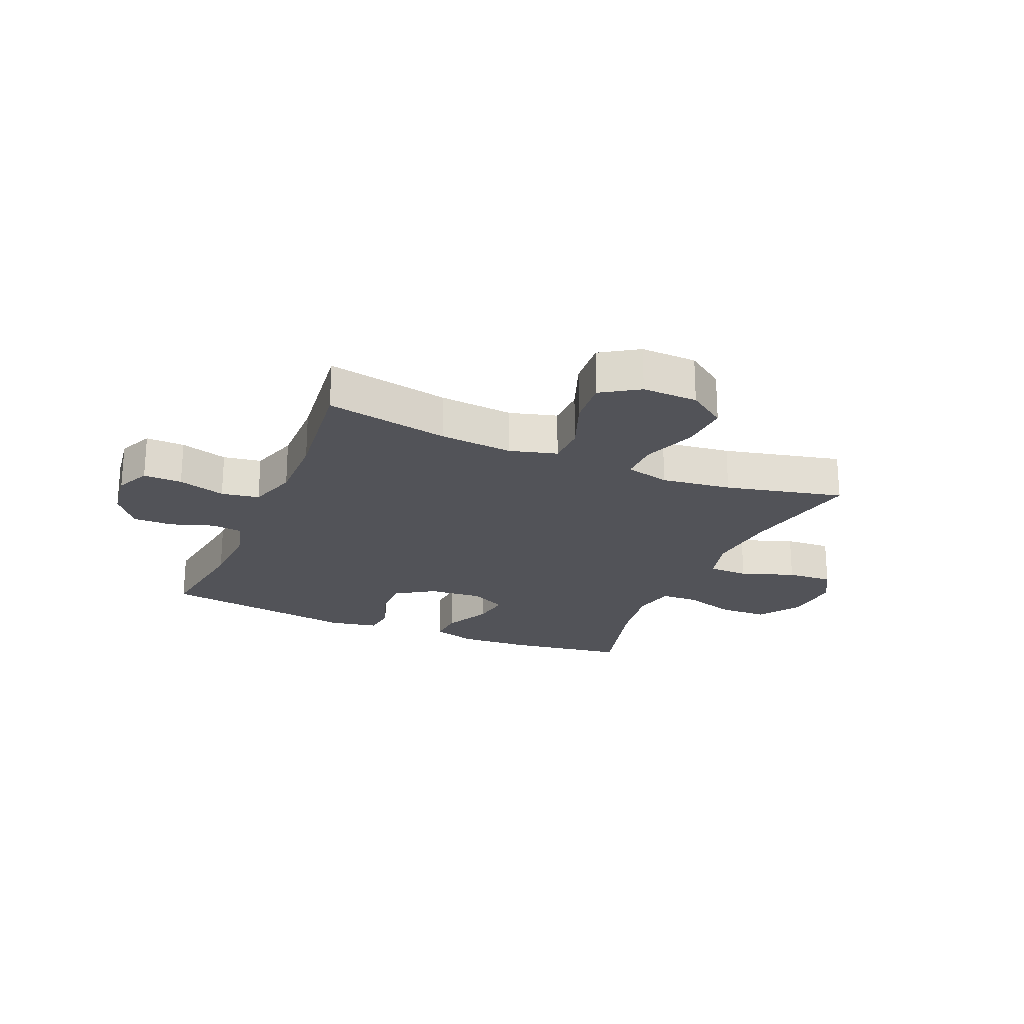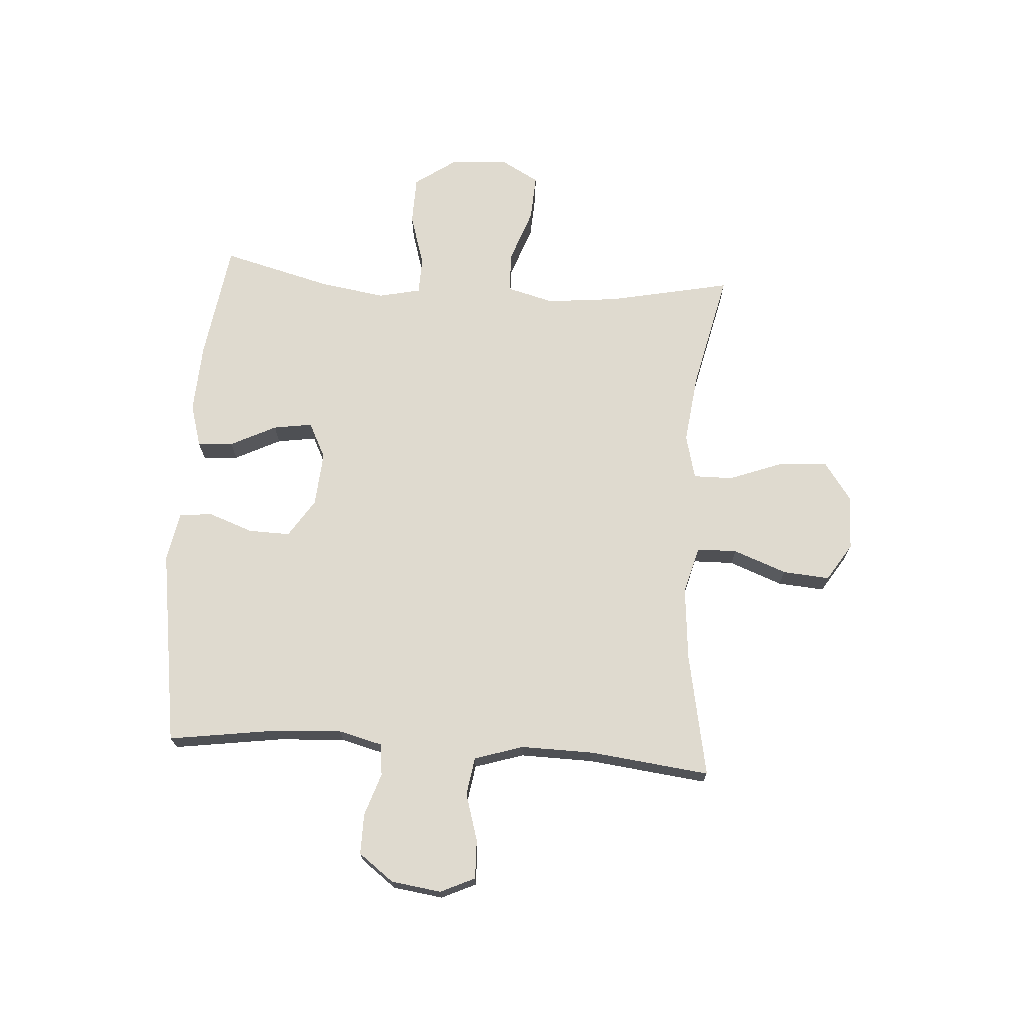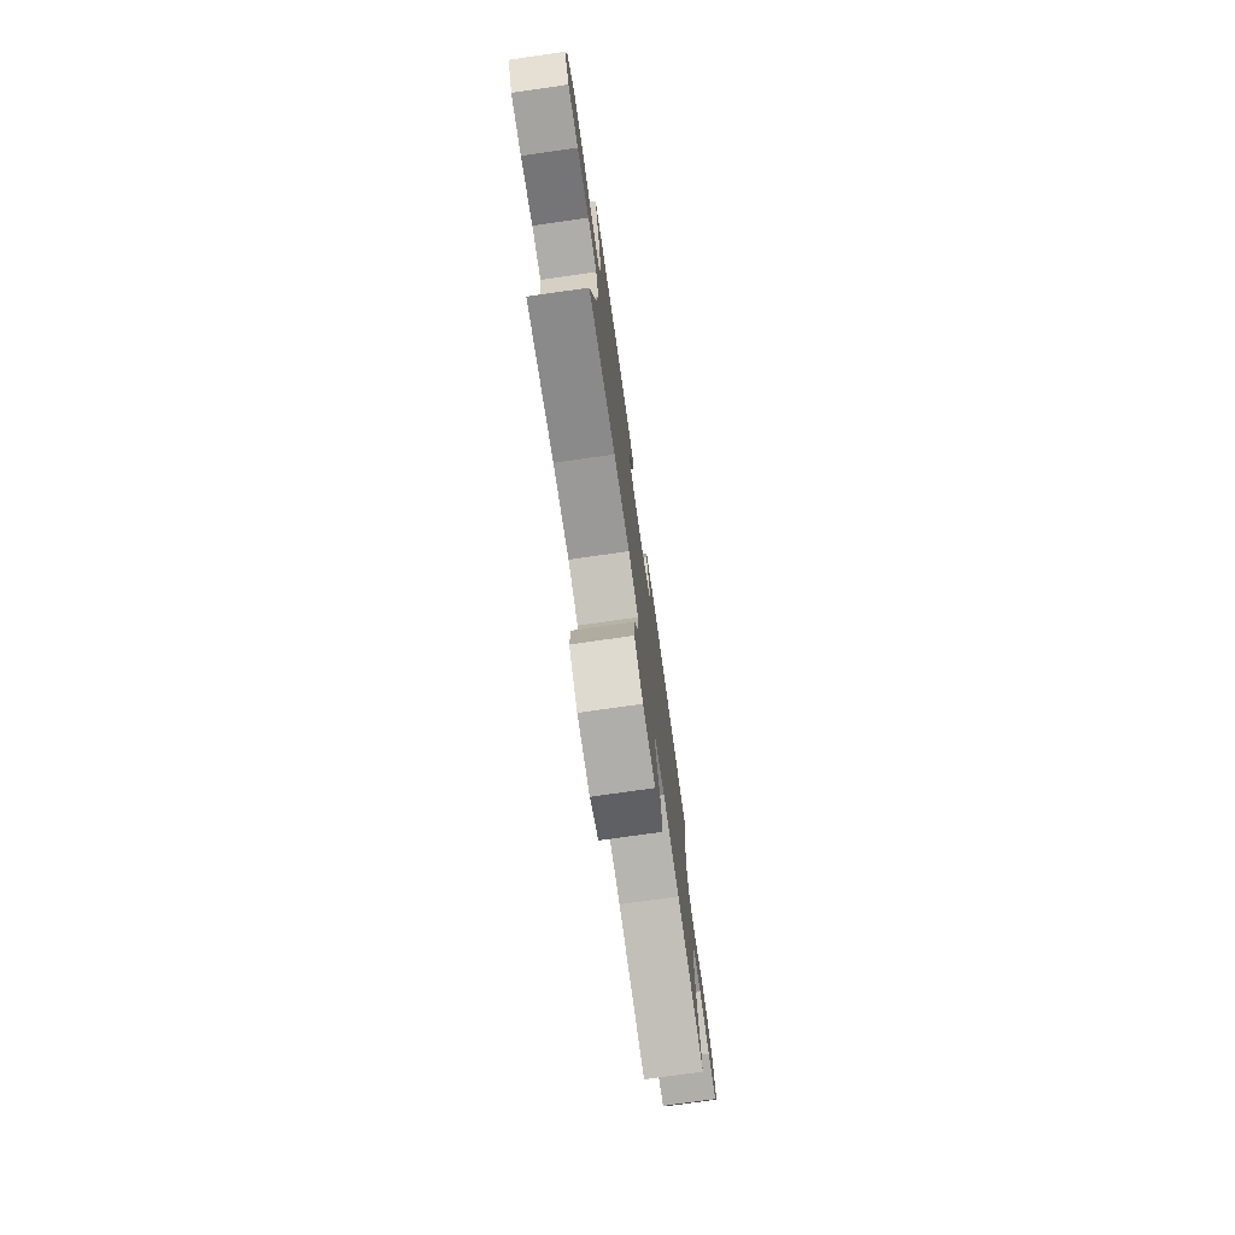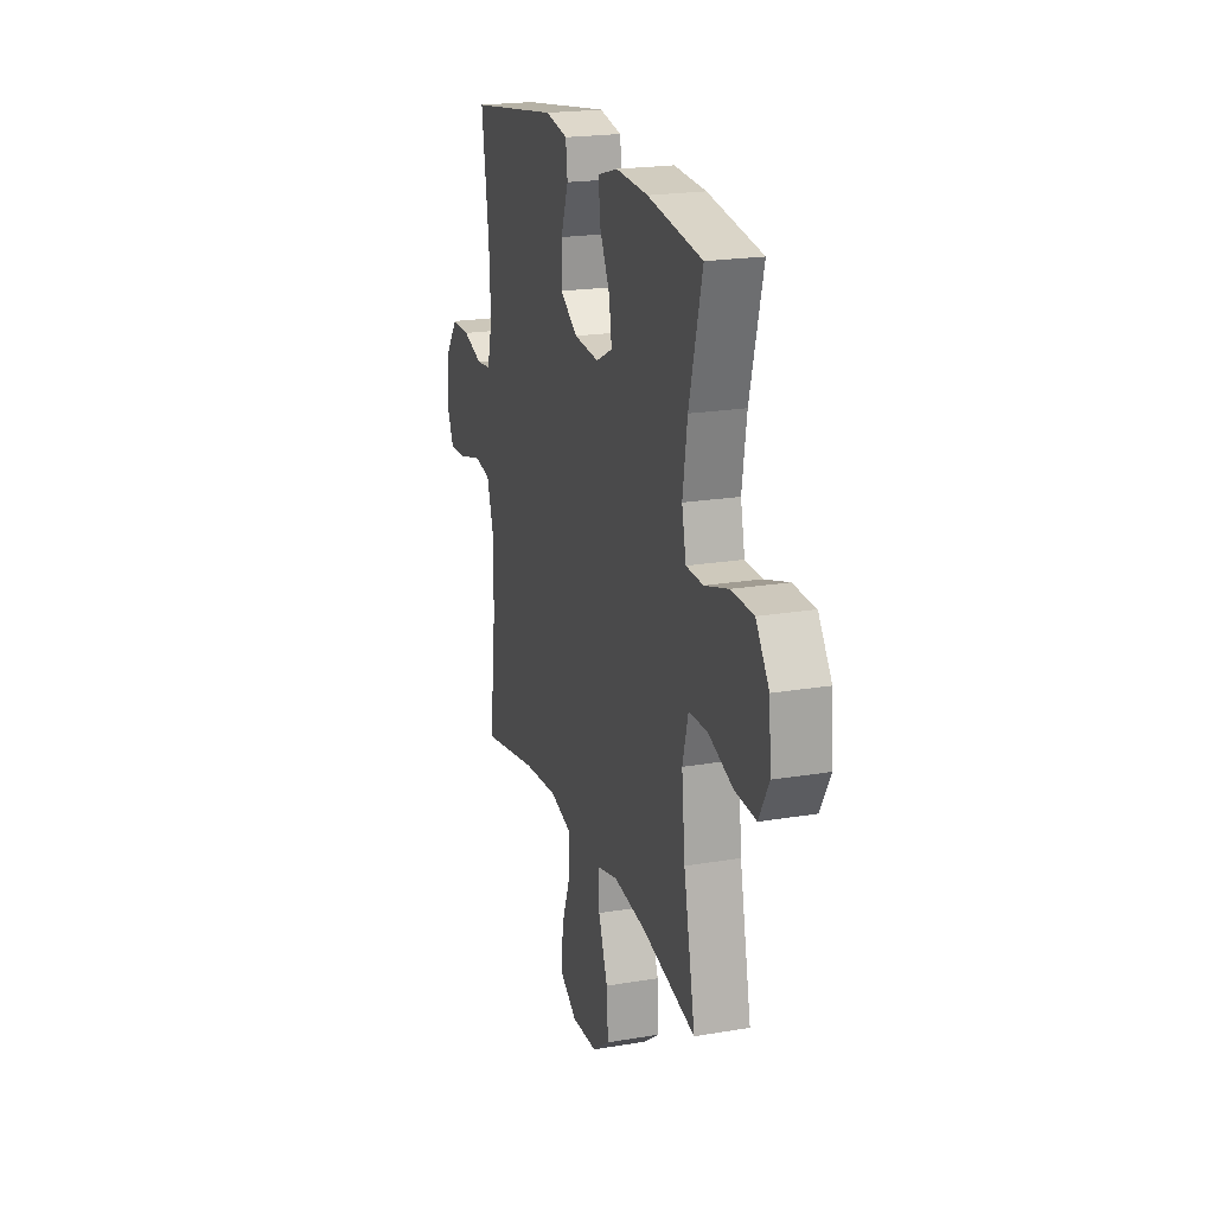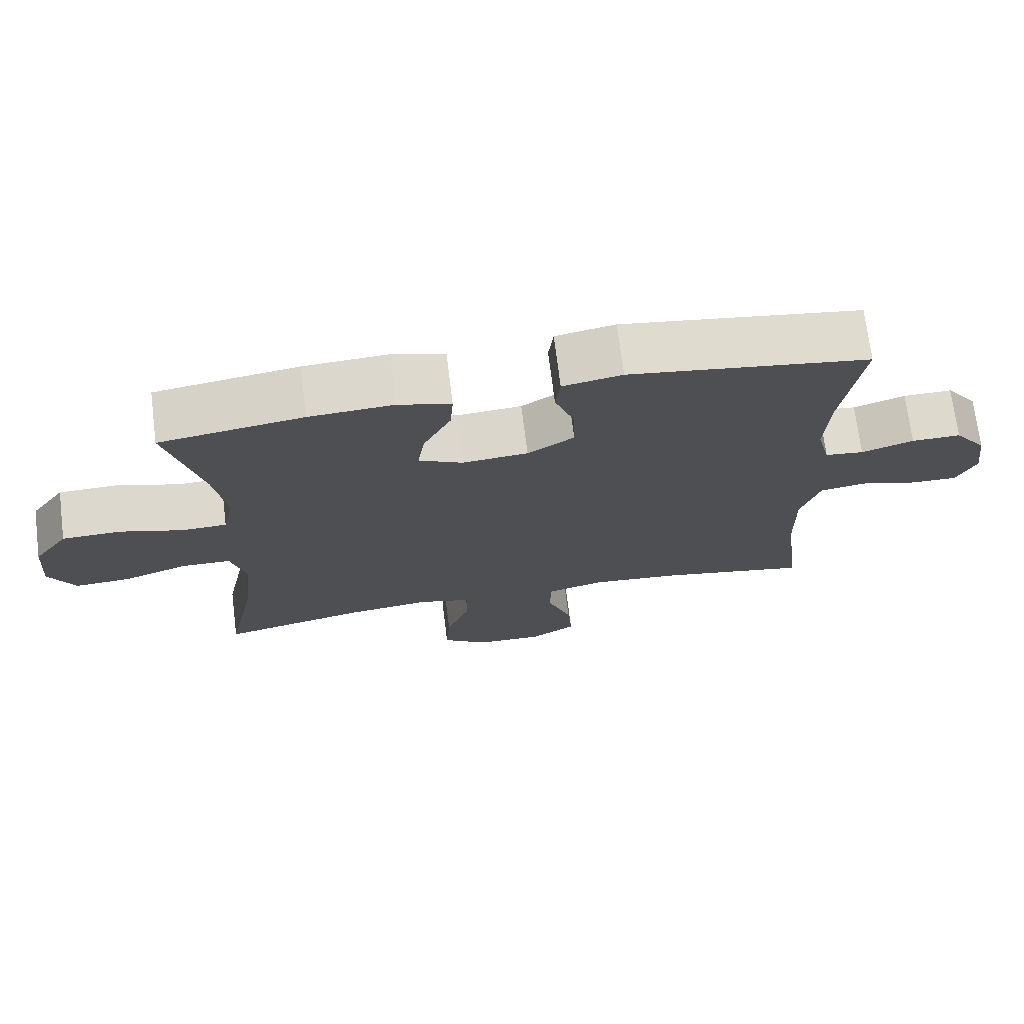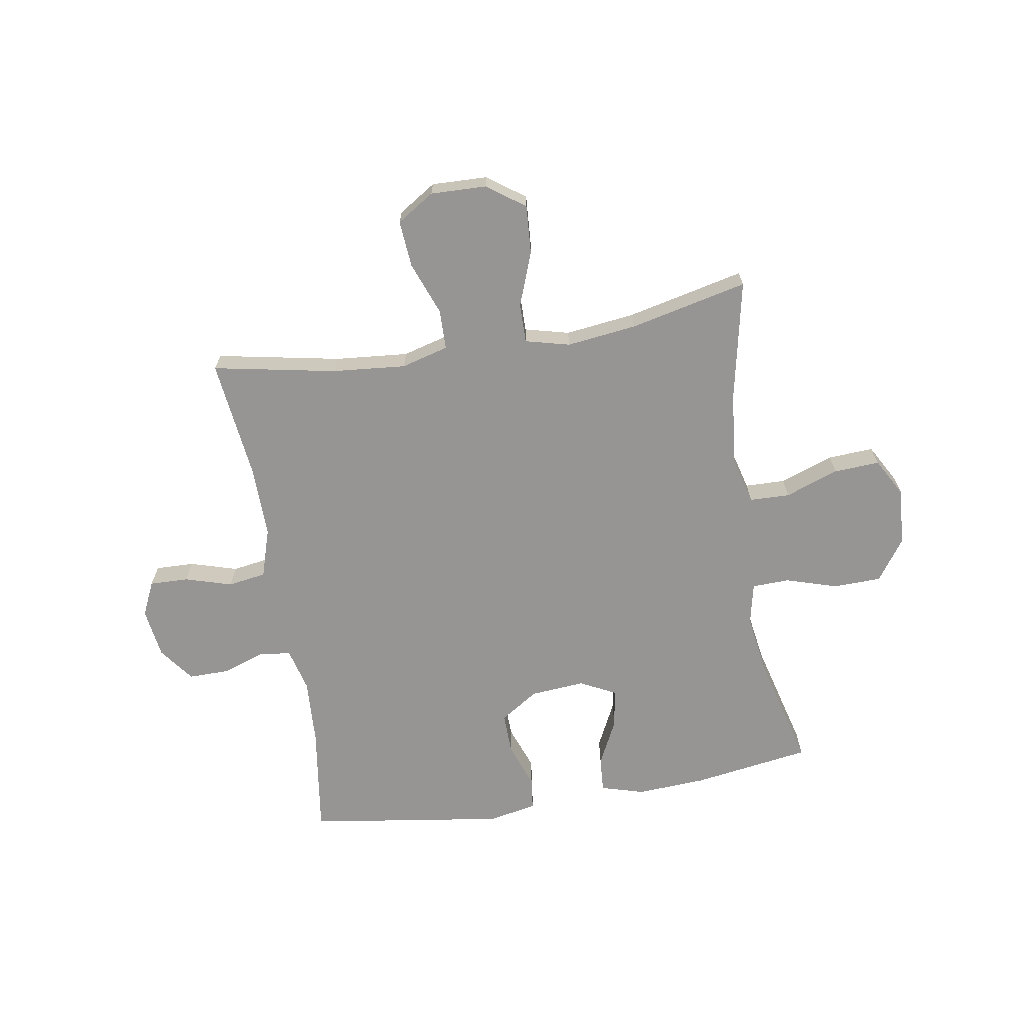
<metadata>
{"format":"obj","ext":"obj","renderer":"f3d","projection":"perspective","resolution":1024,"background":"white","views":[{"elev":-22.6,"azim":157.1,"up":"+Y"},{"elev":70.9,"azim":93.8,"up":"+Y"},{"elev":-75.9,"azim":-81.9,"up":"+Z"},{"elev":20.7,"azim":-107.0,"up":"+Z"},{"elev":71.8,"azim":-7.1,"up":"+Z"},{"elev":-67.6,"azim":-170.6,"up":"+Y"}]}
</metadata>
<code>
o path1028
v -0.2914 0.0375 -0.4325
v -0.1663 0.0375 -0.4171
v -0.08695 0.0375 -0.4372
v -0.0878 0.0375 -0.5078
v -0.1237 0.0375 -0.6041
v -0.1296 0.0375 -0.691
v -0.06183 0.0375 -0.7392
v 0.03739 0.0375 -0.7423
v 0.1046 0.0375 -0.6995
v 0.09785 0.0375 -0.6159
v 0.06191 0.0375 -0.5207
v 0.06314 0.0375 -0.449
v 0.1474 0.0375 -0.4261
v 0.2789 0.0375 -0.438
v 0.4996 0.0375 -0.4804
v 0.4743 0.0375 -0.2657
v 0.4721 0.0375 -0.1359
v 0.4996 0.0375 -0.0485
v 0.5674 0.0375 -0.03771
v 0.6519 0.0375 -0.06298
v 0.7212 0.0375 -0.06497
v 0.7495 0.0375 -0.003382
v 0.737 0.0375 0.08602
v 0.69 0.0375 0.1485
v 0.6179 0.0375 0.1477
v 0.5416 0.0375 0.1222
v 0.485 0.0375 0.1289
v 0.4652 0.0375 0.207
v 0.4714 0.0375 0.325
v 0.4996 0.0375 0.5215
v 0.1476 0.0375 0.5735
v 0.06036 0.0375 0.557
v 0.05339 0.0375 0.4986
v 0.08269 0.0375 0.4183
v 0.08452 0.0375 0.3439
v 0.01614 0.0375 0.2992
v -0.08113 0.0375 0.2914
v -0.1449 0.0375 0.3235
v -0.1343 0.0375 0.393
v -0.09382 0.0375 0.4747
v -0.0894 0.0375 0.538
v -0.1668 0.0375 0.5604
v -0.2913 0.0375 0.5533
v -0.5021 0.0375 0.5215
v -0.4512 0.0375 0.326
v -0.4333 0.0375 0.2095
v -0.4497 0.0375 0.1346
v -0.5161 0.0375 0.1326
v -0.6088 0.0375 0.161
v -0.6949 0.0375 0.1589
v -0.7462 0.0375 0.08583
v -0.7543 0.0375 -0.01655
v -0.7157 0.0375 -0.0859
v -0.6335 0.0375 -0.08128
v -0.538 0.0375 -0.04707
v -0.4659 0.0375 -0.04901
v -0.4437 0.0375 -0.1326
v -0.457 0.0375 -0.2625
v -0.5021 0.0375 -0.4804
v -0.2914 -0.0375 -0.4325
v -0.1663 -0.0375 -0.4171
v -0.08695 -0.0375 -0.4372
v -0.0878 -0.0375 -0.5078
v -0.1237 -0.0375 -0.6041
v -0.1296 -0.0375 -0.691
v -0.06183 -0.0375 -0.7392
v 0.03739 -0.0375 -0.7423
v 0.1046 -0.0375 -0.6995
v 0.09785 -0.0375 -0.6159
v 0.06191 -0.0375 -0.5207
v 0.06314 -0.0375 -0.449
v 0.1474 -0.0375 -0.4261
v 0.2789 -0.0375 -0.438
v 0.4996 -0.0375 -0.4804
v 0.4743 -0.0375 -0.2657
v 0.4721 -0.0375 -0.1359
v 0.4996 -0.0375 -0.0485
v 0.5674 -0.0375 -0.03771
v 0.6519 -0.0375 -0.06298
v 0.7212 -0.0375 -0.06497
v 0.7495 -0.0375 -0.003382
v 0.737 -0.0375 0.08602
v 0.69 -0.0375 0.1485
v 0.6179 -0.0375 0.1477
v 0.5416 -0.0375 0.1222
v 0.485 -0.0375 0.1289
v 0.4652 -0.0375 0.207
v 0.4714 -0.0375 0.325
v 0.4996 -0.0375 0.5215
v 0.1476 -0.0375 0.5735
v 0.06036 -0.0375 0.557
v 0.05339 -0.0375 0.4986
v 0.08269 -0.0375 0.4183
v 0.08452 -0.0375 0.3439
v 0.01614 -0.0375 0.2992
v -0.08113 -0.0375 0.2914
v -0.1449 -0.0375 0.3235
v -0.1343 -0.0375 0.393
v -0.09382 -0.0375 0.4747
v -0.0894 -0.0375 0.538
v -0.1668 -0.0375 0.5604
v -0.2913 -0.0375 0.5533
v -0.5021 -0.0375 0.5215
v -0.4512 -0.0375 0.326
v -0.4333 -0.0375 0.2095
v -0.4497 -0.0375 0.1346
v -0.5161 -0.0375 0.1326
v -0.6088 -0.0375 0.161
v -0.6949 -0.0375 0.1589
v -0.7462 -0.0375 0.08583
v -0.7543 -0.0375 -0.01655
v -0.7157 -0.0375 -0.0859
v -0.6335 -0.0375 -0.08128
v -0.538 -0.0375 -0.04707
v -0.4659 -0.0375 -0.04901
v -0.4437 -0.0375 -0.1326
v -0.457 -0.0375 -0.2625
v -0.5021 -0.0375 -0.4804
v -0.7462 0.0375 0.08583
v -0.7543 0.0375 -0.01655
v -0.7157 0.0375 -0.0859
v -0.7157 0.0375 -0.0859
v -0.6949 0.0375 0.1589
v -0.6335 0.0375 -0.08128
v -0.6088 0.0375 0.161
v -0.538 0.0375 -0.04707
v -0.5161 0.0375 0.1326
v -0.4659 0.0375 -0.04901
v -0.4659 0.0375 -0.04901
v -0.4497 0.0375 0.1346
v -0.4497 0.0375 0.1346
v -0.457 0.0375 -0.2625
v -0.5021 0.0375 -0.4804
v -0.5021 0.0375 -0.4804
v -0.5021 0.0375 0.5215
v -0.5021 0.0375 0.5215
v -0.4512 0.0375 0.326
v -0.4437 0.0375 -0.1326
v -0.4333 0.0375 0.2095
v -0.2914 0.0375 -0.4325
v -0.2913 0.0375 0.5533
v -0.1663 0.0375 -0.4171
v -0.1668 0.0375 0.5604
v -0.0894 0.0375 0.538
v -0.0894 0.0375 0.538
v -0.1449 0.0375 0.3235
v -0.1449 0.0375 0.3235
v -0.1343 0.0375 0.393
v -0.08695 0.0375 -0.4372
v -0.08695 0.0375 -0.4372
v -0.08113 0.0375 0.2914
v -0.09382 0.0375 0.4747
v -0.1237 0.0375 -0.6041
v -0.1296 0.0375 -0.691
v -0.06183 0.0375 -0.7392
v -0.0878 0.0375 -0.5078
v 0.01614 0.0375 0.2992
v 0.03739 0.0375 -0.7423
v 0.08452 0.0375 0.3439
v 0.06191 0.0375 -0.5207
v 0.06314 0.0375 -0.449
v 0.06314 0.0375 -0.449
v 0.1046 0.0375 -0.6995
v 0.1046 0.0375 -0.6995
v 0.06036 0.0375 0.557
v 0.06036 0.0375 0.557
v 0.05339 0.0375 0.4986
v 0.08269 0.0375 0.4183
v 0.1476 0.0375 0.5735
v 0.09785 0.0375 -0.6159
v 0.1474 0.0375 -0.4261
v 0.2789 0.0375 -0.438
v 0.4996 0.0375 0.5215
v 0.4996 0.0375 0.5215
v 0.4652 0.0375 0.207
v 0.4714 0.0375 0.325
v 0.485 0.0375 0.1289
v 0.485 0.0375 0.1289
v 0.4721 0.0375 -0.1359
v 0.4996 0.0375 -0.0485
v 0.4996 0.0375 -0.0485
v 0.4743 0.0375 -0.2657
v 0.4996 0.0375 -0.4804
v 0.4996 0.0375 -0.4804
v 0.5416 0.0375 0.1222
v 0.5674 0.0375 -0.03771
v 0.6179 0.0375 0.1477
v 0.6519 0.0375 -0.06298
v 0.69 0.0375 0.1485
v 0.7212 0.0375 -0.06497
v 0.7212 0.0375 -0.06497
v 0.737 0.0375 0.08602
v 0.7495 0.0375 -0.003382
v -0.7462 -0.0375 0.08583
v -0.7543 -0.0375 -0.01655
v -0.7157 -0.0375 -0.0859
v -0.7157 -0.0375 -0.0859
v -0.6949 -0.0375 0.1589
v -0.6335 -0.0375 -0.08128
v -0.6088 -0.0375 0.161
v -0.538 -0.0375 -0.04707
v -0.5161 -0.0375 0.1326
v -0.4659 -0.0375 -0.04901
v -0.4659 -0.0375 -0.04901
v -0.4497 -0.0375 0.1346
v -0.4497 -0.0375 0.1346
v -0.457 -0.0375 -0.2625
v -0.5021 -0.0375 -0.4804
v -0.5021 -0.0375 -0.4804
v -0.5021 -0.0375 0.5215
v -0.5021 -0.0375 0.5215
v -0.4512 -0.0375 0.326
v -0.4437 -0.0375 -0.1326
v -0.4333 -0.0375 0.2095
v -0.2914 -0.0375 -0.4325
v -0.2913 -0.0375 0.5533
v -0.1663 -0.0375 -0.4171
v -0.1668 -0.0375 0.5604
v -0.0894 -0.0375 0.538
v -0.0894 -0.0375 0.538
v -0.1449 -0.0375 0.3235
v -0.1449 -0.0375 0.3235
v -0.1343 -0.0375 0.393
v -0.08695 -0.0375 -0.4372
v -0.08695 -0.0375 -0.4372
v -0.08113 -0.0375 0.2914
v -0.09382 -0.0375 0.4747
v -0.1237 -0.0375 -0.6041
v -0.1296 -0.0375 -0.691
v -0.06183 -0.0375 -0.7392
v -0.0878 -0.0375 -0.5078
v 0.01614 -0.0375 0.2992
v 0.03739 -0.0375 -0.7423
v 0.08452 -0.0375 0.3439
v 0.06191 -0.0375 -0.5207
v 0.06314 -0.0375 -0.449
v 0.06314 -0.0375 -0.449
v 0.1046 -0.0375 -0.6995
v 0.1046 -0.0375 -0.6995
v 0.06036 -0.0375 0.557
v 0.06036 -0.0375 0.557
v 0.05339 -0.0375 0.4986
v 0.08269 -0.0375 0.4183
v 0.1476 -0.0375 0.5735
v 0.09785 -0.0375 -0.6159
v 0.1474 -0.0375 -0.4261
v 0.2789 -0.0375 -0.438
v 0.4996 -0.0375 0.5215
v 0.4996 -0.0375 0.5215
v 0.4652 -0.0375 0.207
v 0.4714 -0.0375 0.325
v 0.485 -0.0375 0.1289
v 0.485 -0.0375 0.1289
v 0.4721 -0.0375 -0.1359
v 0.4996 -0.0375 -0.0485
v 0.4996 -0.0375 -0.0485
v 0.4743 -0.0375 -0.2657
v 0.4996 -0.0375 -0.4804
v 0.4996 -0.0375 -0.4804
v 0.5416 -0.0375 0.1222
v 0.5674 -0.0375 -0.03771
v 0.6179 -0.0375 0.1477
v 0.6519 -0.0375 -0.06298
v 0.69 -0.0375 0.1485
v 0.7212 -0.0375 -0.06497
v 0.7212 -0.0375 -0.06497
v 0.737 -0.0375 0.08602
v 0.7495 -0.0375 -0.003382
f 227 218 223
f 203 202 201
f 254 247 257
f 223 212 221
f 226 217 224
f 202 203 205
f 217 207 215
f 210 212 216
f 228 235 231
f 260 261 262
f 226 213 217
f 244 243 251
f 214 205 221
f 232 246 254
f 200 201 202
f 232 224 246
f 224 231 236
f 245 233 238
f 226 224 232
f 199 195 196
f 251 234 250
f 254 246 247
f 262 267 264
f 201 200 199
f 262 263 267
f 226 203 213
f 214 221 212
f 221 205 226
f 232 254 255
f 232 255 252
f 200 194 199
f 205 203 226
f 194 195 199
f 215 207 208
f 252 255 260
f 230 228 229
f 232 252 234
f 250 234 252
f 198 194 200
f 243 244 242
f 236 231 235
f 230 245 228
f 242 244 240
f 218 216 223
f 243 234 251
f 224 236 246
f 268 263 265
f 216 212 223
f 207 217 213
f 267 263 268
f 257 247 258
f 230 233 245
f 261 263 262
f 235 228 245
f 219 218 227
f 260 255 261
f 244 251 248
f 51 52 111 110
f 52 122 197 111
f 50 51 110 109
f 53 54 113 112
f 49 50 109 108
f 54 55 114 113
f 48 49 108 107
f 55 129 204 114
f 131 48 107 206
f 58 134 209 117
f 136 45 104 211
f 56 57 116 115
f 57 58 117 116
f 45 46 105 104
f 46 47 106 105
f 59 1 60 118
f 43 44 103 102
f 1 2 61 60
f 42 43 102 101
f 145 42 101 220
f 147 39 98 222
f 2 150 225 61
f 37 38 97 96
f 40 41 100 99
f 39 40 99 98
f 5 6 65 64
f 6 7 66 65
f 4 5 64 63
f 3 4 63 62
f 36 37 96 95
f 7 8 67 66
f 35 36 95 94
f 11 162 237 70
f 8 164 239 67
f 166 33 92 241
f 33 34 93 92
f 31 32 91 90
f 10 11 70 69
f 9 10 69 68
f 12 13 72 71
f 34 35 94 93
f 13 14 73 72
f 174 31 90 249
f 28 29 88 87
f 178 28 87 253
f 17 181 256 76
f 16 17 76 75
f 184 16 75 259
f 14 15 74 73
f 26 27 86 85
f 29 30 89 88
f 18 19 78 77
f 25 26 85 84
f 19 20 79 78
f 24 25 84 83
f 20 191 266 79
f 23 24 83 82
f 22 23 82 81
f 21 22 81 80
f 152 148 143
f 128 126 127
f 179 182 172
f 148 146 137
f 151 149 142
f 127 130 128
f 142 140 132
f 135 141 137
f 153 156 160
f 185 187 186
f 151 142 138
f 169 176 168
f 139 146 130
f 157 179 171
f 125 127 126
f 157 171 149
f 149 161 156
f 170 163 158
f 151 157 149
f 124 121 120
f 176 175 159
f 179 172 171
f 187 189 192
f 126 124 125
f 187 192 188
f 151 138 128
f 139 137 146
f 146 151 130
f 157 180 179
f 157 177 180
f 125 124 119
f 130 151 128
f 119 124 120
f 140 133 132
f 177 185 180
f 155 154 153
f 157 159 177
f 175 177 159
f 123 125 119
f 168 167 169
f 161 160 156
f 155 153 170
f 167 165 169
f 143 148 141
f 168 176 159
f 149 171 161
f 193 190 188
f 141 148 137
f 132 138 142
f 192 193 188
f 182 183 172
f 155 170 158
f 186 187 188
f 160 170 153
f 144 152 143
f 185 186 180
f 169 173 176

</code>
